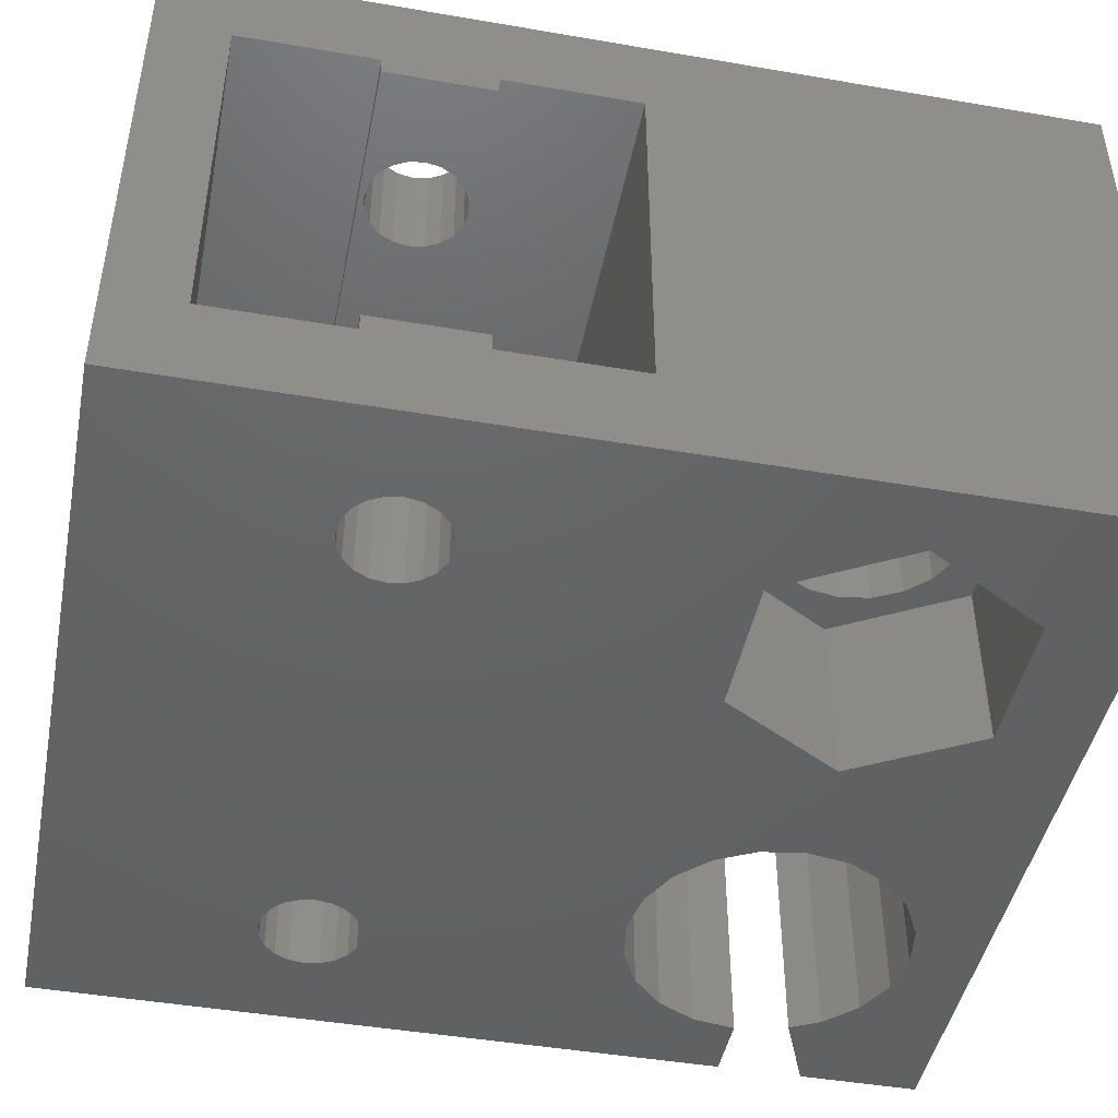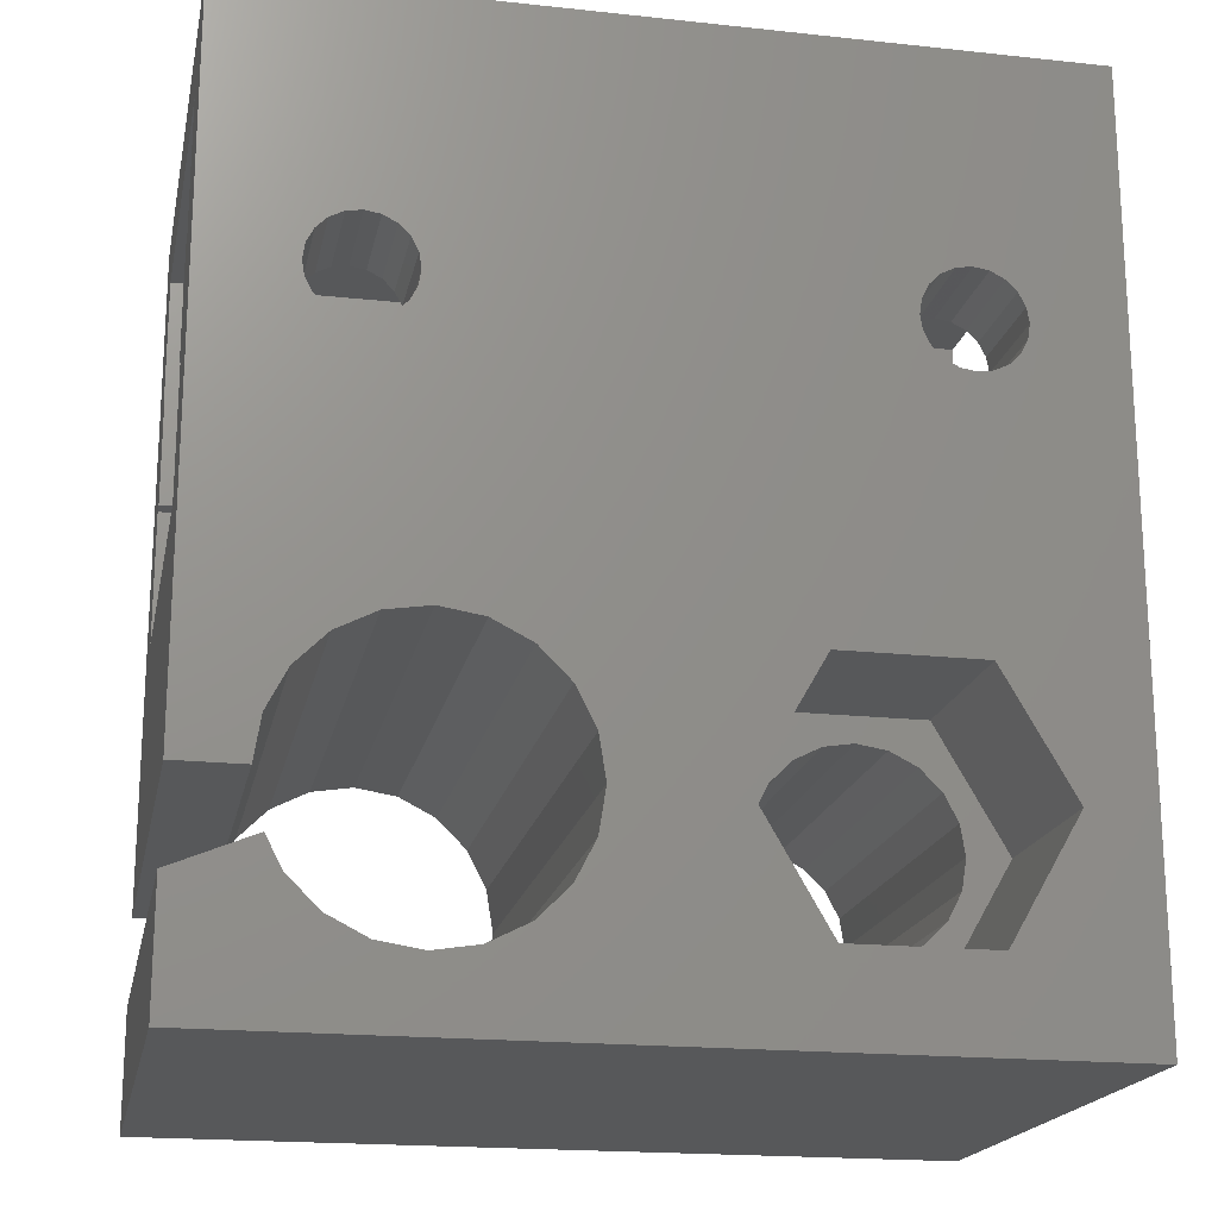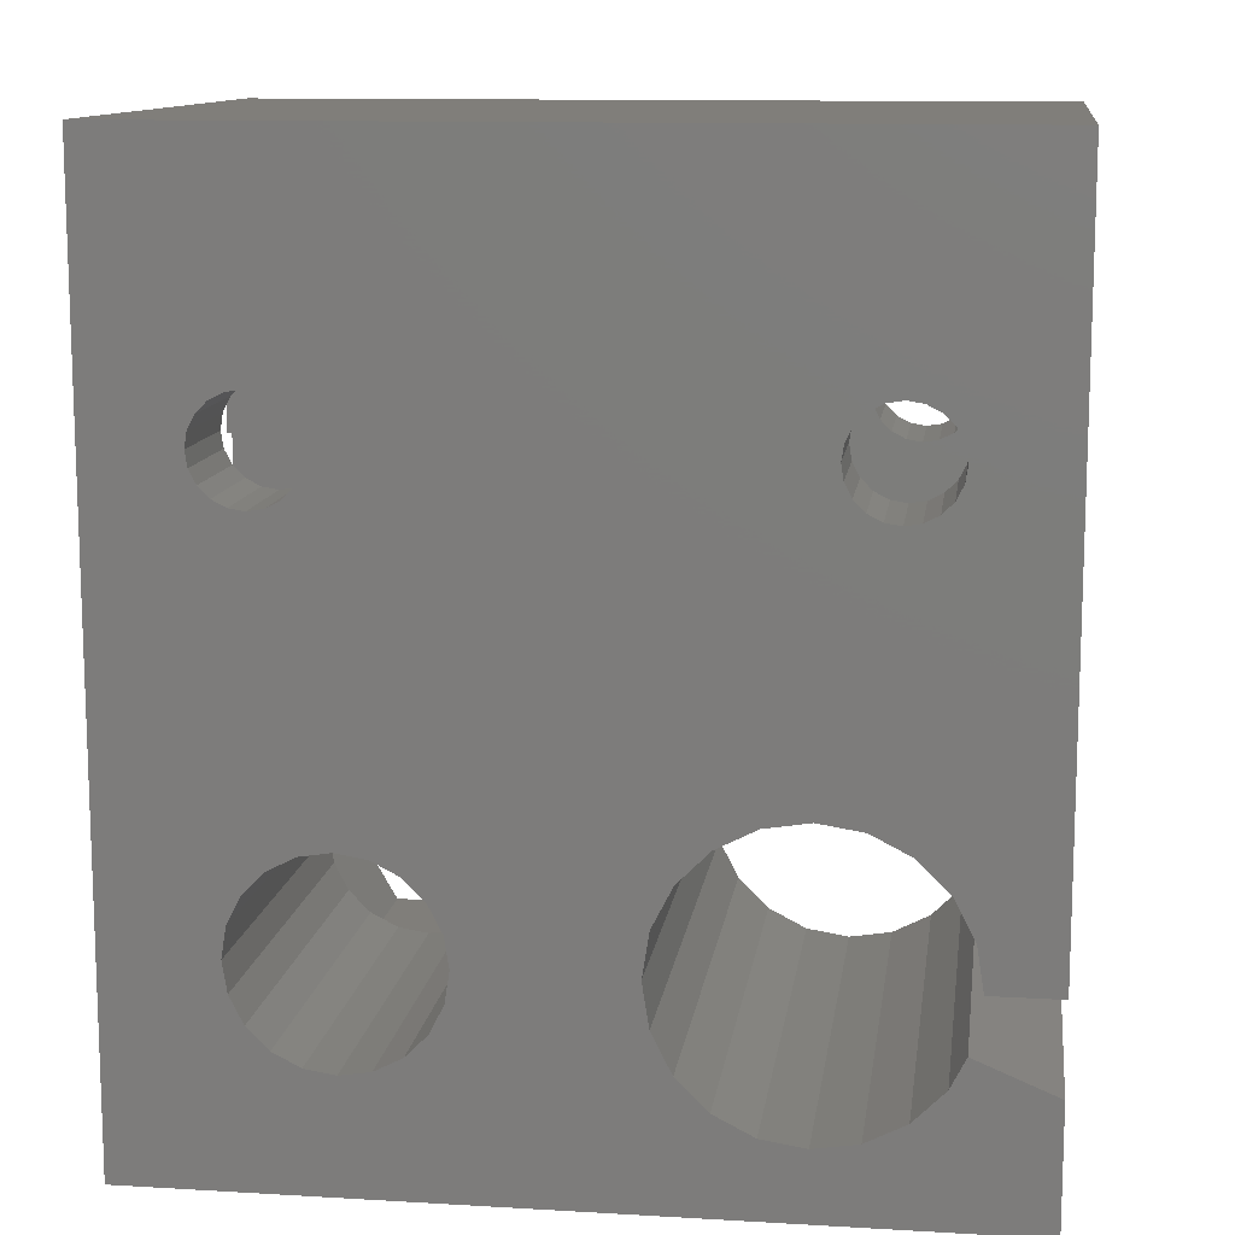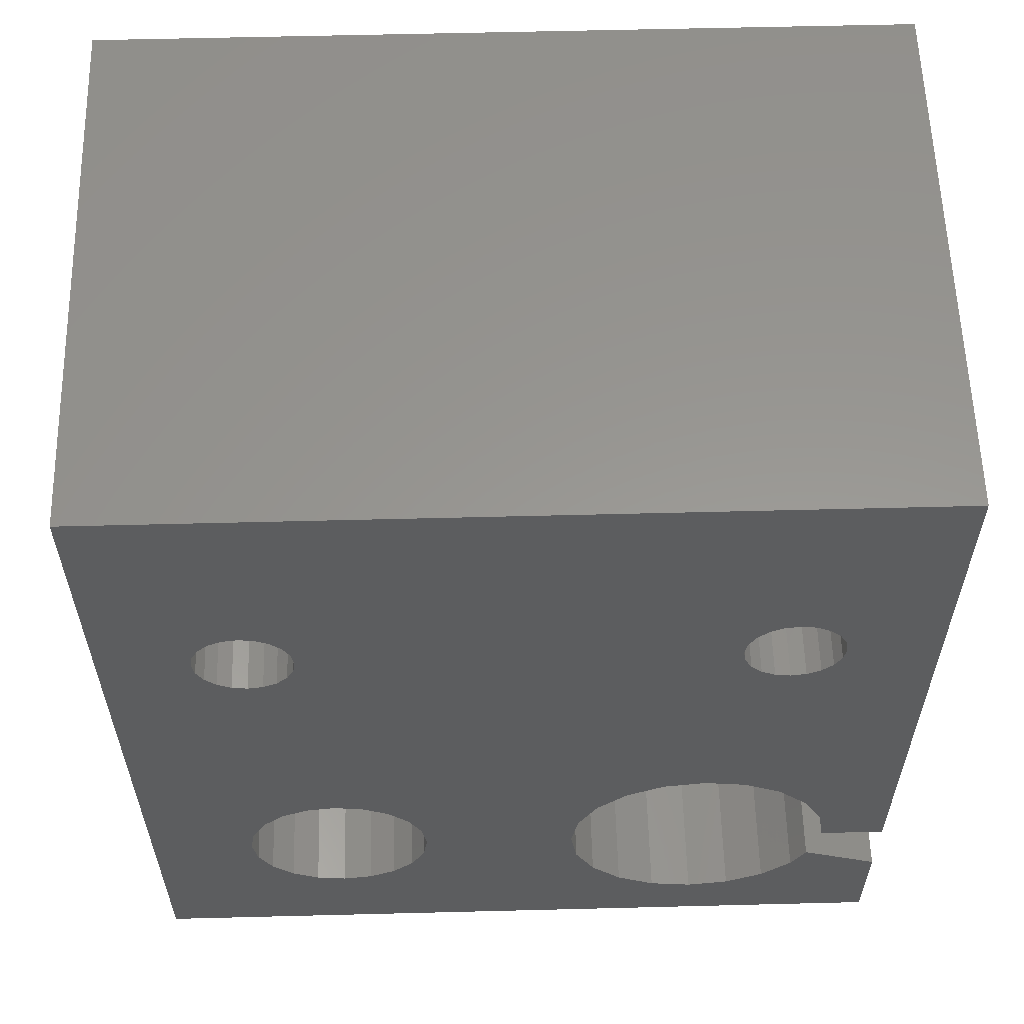
<metadata>
{"format":"stl","ext":"stl","renderer":"f3d","projection":"perspective","resolution":1024,"background":"white","views":[{"elev":-45.4,"azim":-101.2,"up":"+Z"},{"elev":-19.0,"azim":168.5,"up":"+Y"},{"elev":12.0,"azim":7.9,"up":"+Y"},{"elev":58.6,"azim":-1.5,"up":"+Y"}]}
</metadata>
<code>
# stl→obj: 293 verts, 606 faces
v -22.5 21 4.998
v -22.5 21 26
v -22.5 25 31
v -22.5 7.502 4.998
v -22.5 7.502 5.997
v -22.5 13.5 5.997
v -22.5 13.5 4.998
v -22.5 13.5 25
v -22.5 7.502 25
v -22.5 7.502 26
v -22.5 13.5 26
v -22.5 -25 0
v -22.5 -25 31
v -22.5 -0.002001 4.998
v 22.5 21 26
v 22.5 21 4.998
v 22.5 13.5 4.998
v 11.95 13.5 5.997
v 22.5 13.5 5.997
v -11.95 13.5 25
v 22.5 13.5 26
v 22.5 13.5 25
v -17.45 10.45 5.997
v 22.5 7.502 5.997
v 22.5 7.502 4.998
v 22.5 7.502 26
v 22.5 7.502 25
v -16.32 8.223 5.997
v -16.93 8.832 5.997
v -15.55 7.832 5.997
v 6.443 -19.82 31
v 8.604 -20.92 31
v 11 -21.3 31
v 13.85 13.12 5.997
v 13.08 12.73 5.997
v 22.5 -25 31
v -16.45 -8.098 31
v -17.32 9.599 31
v 12.47 12.12 5.997
v -17.45 10.45 31
v -17.32 11.3 31
v -16.45 -13.5 31
v -16.19 -11.83 31
v -18.8 -13.44 0
v -14.9 -20.2 0
v -7.099 -20.2 0
v 12.08 11.35 5.997
v -11.95 10.45 5.997
v -22.5 25 0
v -22.5 -0.002001 26
v 22.5 -18.3 0
v 22.5 -25 0
v 17.27 -18.11 0
v 22.5 25 0
v 6.443 -19.82 0
v 4.728 -18.11 0
v 8.604 -20.92 0
v 3.627 -15.95 0
v -13.08 8.223 5.997
v -13.85 7.832 5.997
v 11.95 7.697 5.997
v 11 -21.3 0
v 18.11 -16.47 0
v 13.4 -20.92 0
v 15.56 -19.82 0
v 22.5 -13.55 0
v 22.5 -0.002001 4.998
v 22.5 -13.55 31
v -12.47 8.832 5.997
v 3.248 -13.55 0
v -3.197 -13.44 0
v 22.5 -18.3 31
v 12.08 9.649 5.997
v 12.47 8.882 5.997
v 11.95 10.5 5.997
v 22.5 -0.002001 26
v 22.5 25 31
v -12.08 11.3 5.997
v 13.08 8.273 5.997
v 14.7 7.747 31
v 13.4 -6.177 31
v 15.55 7.882 31
v 13.85 7.882 5.997
v 13.85 13.12 31
v 12.47 12.12 31
v 13.08 12.73 31
v 14.7 7.747 5.997
v 15.55 7.882 5.997
v -14.7 13.2 5.997
v -13.85 13.07 5.997
v -13.08 12.68 5.997
v -13.08 12.68 31
v 16.32 8.273 5.997
v 15.55 7.882 0
v 13.08 8.273 31
v 11 -5.798 31
v 13.85 7.882 31
v 15.56 -7.278 31
v 16.32 8.273 31
v 17.27 -8.993 31
v 16.93 8.882 31
v 16.93 8.882 5.997
v 17.32 9.649 31
v -15.55 13.07 25
v -16.32 12.68 25
v 16.32 12.73 5.997
v 16.93 12.12 5.997
v 17.32 11.35 5.997
v -15.55 13.07 31
v -14.7 13.2 25
v 14.7 13.25 5.997
v 15.55 13.12 5.997
v -17.45 10.45 25
v -17.32 11.3 25
v -16.93 12.07 25
v 14.7 7.747 0
v 15.56 -19.82 31
v 17.27 -18.11 31
v 14.7 13.25 0
v 13.85 13.12 0
v -17.32 9.599 25
v 13.08 12.73 0
v 13.08 12.73 25
v 13.85 13.12 25
v 13.4 -20.92 31
v 12.47 12.12 0
v 12.08 11.35 0
v 12.47 12.12 25
v 11.95 10.5 0
v -16.93 8.832 25
v -16.32 8.223 25
v 12.08 11.35 25
v 12.08 9.649 0
v 12.47 8.882 0
v 11.95 10.5 25
v 13.08 8.273 0
v -14.7 7.697 25
v -15.55 7.832 25
v 13.85 7.882 0
v -13.85 7.832 25
v -13.08 8.223 25
v 11.95 7.697 25
v -12.47 8.832 25
v 16.32 8.273 0
v 16.93 8.882 0
v -12.08 9.599 25
v 17.32 9.649 0
v 17.32 9.649 5.997
v 12.47 8.882 25
v 17.45 10.5 5.997
v 17.45 10.5 0
v 17.32 11.35 0
v 14.7 7.747 25
v 15.55 7.882 25
v 16.93 12.12 0
v 16.32 12.73 0
v 16.32 8.273 25
v 15.55 13.12 0
v 16.93 8.882 25
v -18.8 -13.44 9.753
v -14.9 -20.2 9.753
v -7.099 -20.2 9.753
v 17.32 9.649 25
v 17.45 10.5 25
v -7.099 -6.688 9.753
v -7.099 -6.688 0
v -3.197 -13.44 9.753
v 3.627 -11.15 0
v -13.85 13.07 25
v -14.9 -6.688 9.753
v -14.9 -6.688 0
v -17.32 11.3 5.997
v -16.93 12.07 5.997
v 16.93 12.12 25
v 17.32 11.35 25
v -13.08 12.68 25
v -12.47 8.832 0
v 4.728 -8.993 0
v 16.93 12.12 31
v 17.32 11.35 31
v 18.75 -13.55 0
v 18.37 -11.15 0
v 16.32 12.73 31
v 15.55 13.12 25
v 16.32 12.73 25
v 15.55 13.12 31
v 14.7 13.25 31
v -12.47 12.07 5.997
v -12.08 9.599 5.997
v 14.7 13.25 25
v 17.45 10.5 31
v 12.08 9.649 25
v -11.95 10.45 25
v 13.08 8.273 25
v -12.08 11.3 25
v -12.47 12.07 25
v -12.08 11.3 0
v -12.47 12.07 0
v -14.7 7.697 5.997
v -11.95 10.45 0
v 18.11 -16.47 31
v 13.85 7.882 25
v -17.32 9.599 5.997
v 11 -5.798 0
v 8.604 -6.177 0
v 18.37 -11.15 31
v 18.75 -13.55 31
v 3.248 -13.55 31
v 3.627 -15.95 31
v -16.93 8.832 31
v -14.7 7.697 31
v -13.85 7.832 31
v -14.7 7.697 0
v -16.32 8.223 31
v -15.55 7.832 31
v -16.93 12.07 31
v -15.55 13.07 5.997
v -12.47 8.832 31
v -16.32 12.68 5.997
v -11.05 -8.098 31
v -13.08 8.223 31
v -12.08 9.599 31
v 4.728 -8.993 31
v 6.443 -7.278 31
v -12.47 12.07 31
v 12.08 9.649 31
v 11.95 10.5 31
v -11.95 10.45 31
v -13.85 13.07 31
v -16.32 12.68 31
v -14.7 13.2 31
v 13.4 -6.177 0
v 15.56 -7.278 0
v 17.27 -8.993 0
v 6.443 -7.278 0
v -12.08 9.599 0
v 8.604 -6.177 31
v -15.55 7.832 0
v -14.7 13.2 0
v -15.55 13.07 0
v -16.32 12.68 0
v -16.93 12.07 0
v -17.32 11.3 0
v -17.45 10.45 0
v -16.19 -11.83 9.753
v -15.42 -10.32 9.753
v -16.45 -13.5 9.753
v -17.32 9.599 0
v -16.32 8.223 0
v -16.93 8.832 0
v -13.08 8.223 0
v -13.85 7.832 0
v -15.42 -16.68 9.753
v -16.19 -15.17 9.753
v -5.912 -15.17 9.753
v -6.679 -16.68 9.753
v -7.875 -17.87 9.753
v -13.85 13.07 0
v -13.08 12.68 0
v -7.875 -9.129 9.753
v -6.679 -10.32 9.753
v -12.08 11.3 31
v -14.23 -17.87 9.753
v -12.72 -18.64 9.753
v 12.47 8.882 31
v 12.08 11.35 31
v -11.05 -8.098 9.753
v -9.381 -8.362 9.753
v -12.72 -8.362 9.753
v -14.23 -9.129 9.753
v -5.648 -13.5 9.753
v -5.912 -11.83 9.753
v -11.05 -18.9 9.753
v -9.381 -18.64 9.753
v -14.23 -9.129 31
v -15.42 -10.32 31
v -16.19 -15.17 31
v -15.42 -16.68 31
v -14.23 -17.87 31
v -11.05 -18.9 31
v -9.381 -18.64 31
v -7.875 -17.87 31
v 4.728 -18.11 31
v -6.679 -16.68 31
v 3.627 -11.15 31
v -5.648 -13.5 31
v -5.912 -11.83 31
v -6.679 -10.32 31
v -7.875 -9.129 31
v -12.72 -18.64 31
v -9.381 -8.362 31
v -12.72 -8.362 31
v -5.912 -15.17 31
f 1 2 3
f 4 5 6
f 4 6 7
f 8 9 10
f 8 10 11
f 12 13 14
f 15 2 1
f 15 1 16
f 17 18 19
f 20 21 22
f 8 11 20
f 17 7 18
f 6 18 7
f 21 20 11
f 6 5 23
f 24 5 25
f 10 9 26
f 27 26 9
f 25 5 4
f 28 29 5
f 5 30 28
f 31 13 32
f 32 13 33
f 34 18 35
f 36 33 13
f 37 38 13
f 39 35 18
f 38 40 13
f 40 41 3
f 42 43 13
f 44 45 12
f 46 12 45
f 47 39 48
f 18 48 39
f 4 49 14
f 7 49 4
f 1 49 7
f 3 49 1
f 12 14 49
f 3 2 11
f 3 11 10
f 3 10 50
f 50 14 13
f 3 50 13
f 51 52 53
f 54 15 16
f 17 19 25
f 25 19 24
f 55 46 56
f 21 26 22
f 27 22 26
f 12 46 57
f 58 56 46
f 59 60 61
f 62 12 57
f 51 53 63
f 55 57 46
f 52 12 62
f 52 62 64
f 65 53 52
f 64 65 52
f 66 67 68
f 69 59 61
f 70 58 71
f 46 71 58
f 72 36 51
f 73 48 74
f 75 48 73
f 25 54 17
f 16 17 54
f 67 66 25
f 76 68 67
f 54 25 66
f 15 77 21
f 54 77 15
f 52 51 36
f 48 18 78
f 77 68 26
f 21 77 26
f 76 26 68
f 79 74 61
f 80 81 82
f 83 79 61
f 77 3 84
f 85 86 3
f 86 84 3
f 87 24 88
f 89 90 18
f 91 18 90
f 3 92 85
f 88 93 94
f 93 88 24
f 95 96 97
f 98 99 82
f 99 100 101
f 102 93 24
f 103 101 68
f 8 104 105
f 106 107 19
f 108 19 107
f 109 104 110
f 111 112 19
f 112 106 19
f 104 109 105
f 40 113 114
f 115 8 105
f 114 8 115
f 87 88 116
f 94 116 88
f 65 117 118
f 9 8 113
f 119 111 120
f 121 113 40
f 35 122 34
f 120 34 122
f 123 20 124
f 62 33 125
f 122 35 126
f 39 126 35
f 65 125 117
f 47 127 126
f 47 126 39
f 128 20 123
f 47 75 127
f 129 127 75
f 9 130 131
f 132 20 128
f 129 75 133
f 73 133 75
f 133 73 134
f 74 134 73
f 135 20 132
f 79 136 134
f 79 134 74
f 137 9 138
f 79 83 136
f 139 136 83
f 83 87 116
f 116 139 83
f 140 141 142
f 141 143 142
f 93 144 94
f 102 145 144
f 102 144 93
f 143 146 142
f 1 17 16
f 145 102 147
f 148 147 102
f 149 142 146
f 148 150 147
f 151 147 150
f 108 152 151
f 108 151 150
f 27 153 154
f 152 108 155
f 107 155 108
f 106 156 155
f 106 155 107
f 14 67 4
f 27 154 157
f 1 7 17
f 156 106 158
f 112 158 106
f 25 4 67
f 159 27 157
f 112 111 158
f 119 158 111
f 160 161 44
f 162 46 45
f 34 120 111
f 46 162 71
f 163 164 27
f 71 165 166
f 167 165 71
f 70 71 168
f 110 20 169
f 8 110 104
f 170 160 171
f 172 173 6
f 6 89 18
f 174 22 175
f 176 169 20
f 110 8 20
f 166 177 178
f 77 179 180
f 66 181 182
f 183 179 77
f 164 175 22
f 184 22 185
f 71 166 168
f 178 168 166
f 186 183 77
f 77 84 187
f 91 188 18
f 18 188 78
f 189 69 61
f 48 189 61
f 61 74 48
f 75 47 48
f 174 185 22
f 190 22 184
f 187 186 77
f 180 191 77
f 68 77 191
f 191 103 68
f 122 54 120
f 192 193 135
f 149 146 192
f 194 142 149
f 193 192 146
f 193 195 135
f 195 196 135
f 20 135 196
f 20 196 176
f 20 190 124
f 197 198 127
f 24 61 5
f 61 199 5
f 30 5 199
f 127 129 197
f 131 138 9
f 137 140 142
f 9 137 142
f 27 9 142
f 118 117 36
f 200 197 129
f 201 118 72
f 153 142 202
f 203 5 29
f 203 23 5
f 6 23 172
f 72 118 36
f 204 205 136
f 134 136 205
f 111 18 34
f 18 111 19
f 117 125 36
f 33 36 125
f 114 113 8
f 113 121 9
f 121 130 9
f 190 20 22
f 100 206 68
f 68 101 100
f 67 14 76
f 207 68 206
f 108 150 19
f 148 24 150
f 148 102 24
f 98 100 99
f 163 27 159
f 22 27 164
f 98 82 81
f 97 96 80
f 19 150 24
f 87 83 61
f 61 24 87
f 142 153 27
f 194 202 142
f 208 209 70
f 121 210 130
f 211 37 212
f 199 60 213
f 214 131 210
f 130 210 131
f 199 61 60
f 215 138 214
f 131 214 138
f 30 199 213
f 137 138 215
f 41 216 3
f 37 210 38
f 3 13 40
f 217 89 6
f 215 214 37
f 210 37 214
f 218 143 141
f 219 217 6
f 212 220 221
f 222 146 143
f 222 143 218
f 222 193 146
f 223 224 218
f 219 6 173
f 225 196 195
f 226 227 228
f 196 225 176
f 176 229 169
f 3 216 230
f 3 230 109
f 229 3 231
f 109 231 3
f 136 139 204
f 169 229 110
f 139 116 204
f 232 204 116
f 212 140 211
f 211 137 215
f 144 233 94
f 145 234 144
f 230 105 109
f 230 216 105
f 115 105 216
f 182 206 234
f 115 216 114
f 41 114 216
f 40 114 41
f 233 234 98
f 100 98 234
f 38 121 40
f 119 54 158
f 156 54 155
f 120 54 119
f 121 38 210
f 235 223 178
f 178 223 168
f 147 66 145
f 54 66 151
f 152 54 151
f 151 66 147
f 152 155 54
f 156 158 54
f 232 94 233
f 207 206 181
f 182 181 206
f 137 211 140
f 100 234 206
f 212 221 140
f 141 140 221
f 116 94 232
f 234 145 66
f 182 234 66
f 233 144 234
f 218 141 221
f 236 200 133
f 81 232 98
f 235 236 205
f 205 237 224
f 50 76 14
f 235 224 223
f 45 44 161
f 235 205 224
f 45 161 162
f 233 98 232
f 170 171 166
f 170 166 165
f 167 71 162
f 81 96 232
f 205 236 134
f 133 134 236
f 213 171 238
f 204 232 96
f 239 217 240
f 205 204 96
f 219 241 240
f 219 240 217
f 241 219 242
f 173 242 219
f 49 241 242
f 241 49 240
f 44 171 160
f 243 49 242
f 172 243 242
f 172 242 173
f 244 49 243
f 243 172 244
f 23 244 172
f 245 160 246
f 160 170 246
f 247 160 245
f 203 248 244
f 203 244 23
f 238 171 249
f 248 203 250
f 29 250 203
f 28 249 250
f 28 250 29
f 251 166 252
f 161 160 253
f 254 253 160
f 249 28 238
f 30 238 28
f 236 235 177
f 171 252 166
f 129 133 200
f 30 213 238
f 251 177 166
f 60 252 213
f 255 167 256
f 256 162 257
f 59 251 252
f 59 252 60
f 54 122 198
f 239 49 258
f 258 54 259
f 251 59 177
f 69 177 59
f 189 236 177
f 189 177 69
f 240 49 239
f 54 258 49
f 260 165 261
f 64 62 125
f 189 48 236
f 200 236 48
f 193 222 228
f 262 195 193
f 262 193 228
f 64 125 65
f 78 197 200
f 78 200 48
f 195 262 225
f 197 78 198
f 188 198 78
f 118 53 65
f 92 176 225
f 198 188 259
f 91 259 188
f 253 263 161
f 63 53 201
f 176 92 229
f 264 161 263
f 90 258 259
f 90 259 91
f 231 110 229
f 208 70 168
f 110 231 109
f 258 90 239
f 89 239 90
f 58 70 209
f 217 239 89
f 209 56 58
f 229 92 3
f 265 226 222
f 228 222 226
f 222 237 265
f 262 228 227
f 227 266 262
f 225 262 266
f 266 85 225
f 92 225 85
f 31 55 56
f 267 165 268
f 268 165 260
f 126 127 198
f 122 126 198
f 198 259 54
f 31 32 55
f 57 55 32
f 213 252 171
f 178 177 235
f 248 250 44
f 170 269 270
f 270 246 170
f 2 15 21
f 57 32 62
f 248 44 244
f 171 44 250
f 249 171 250
f 44 49 244
f 170 165 267
f 170 267 269
f 12 49 44
f 10 26 76
f 162 256 167
f 2 21 11
f 118 201 53
f 10 76 50
f 167 255 271
f 167 271 272
f 165 167 261
f 272 261 167
f 66 68 207
f 161 264 273
f 274 162 273
f 257 162 274
f 161 273 162
f 80 153 202
f 254 160 247
f 181 66 207
f 187 84 190
f 86 123 84
f 124 84 123
f 12 52 13
f 36 13 52
f 123 86 85
f 123 85 128
f 266 132 85
f 128 85 132
f 132 266 227
f 132 227 135
f 226 192 227
f 135 227 192
f 265 149 226
f 192 226 149
f 194 149 95
f 265 95 149
f 97 202 95
f 194 95 202
f 97 80 202
f 153 80 154
f 82 154 80
f 154 82 157
f 99 157 82
f 99 101 157
f 159 157 101
f 49 77 54
f 103 163 159
f 103 159 101
f 191 164 103
f 163 103 164
f 3 77 49
f 164 191 175
f 180 175 191
f 179 174 175
f 179 175 180
f 174 179 185
f 183 185 179
f 185 183 186
f 185 186 184
f 184 186 190
f 187 190 186
f 275 37 276
f 124 190 84
f 43 276 37
f 37 13 43
f 13 277 42
f 277 13 278
f 278 13 279
f 280 13 281
f 13 31 281
f 281 31 282
f 282 283 284
f 283 209 284
f 208 285 286
f 222 218 224
f 287 285 288
f 289 288 223
f 285 223 288
f 279 13 290
f 280 290 13
f 289 218 291
f 221 291 218
f 292 212 275
f 220 212 292
f 291 221 220
f 37 275 212
f 211 215 37
f 208 293 209
f 283 282 31
f 286 293 208
f 293 284 209
f 263 279 264
f 224 237 222
f 290 273 264
f 218 289 223
f 287 286 285
f 81 80 96
f 237 96 95
f 95 265 237
f 43 245 276
f 283 56 209
f 278 279 253
f 223 285 168
f 168 285 208
f 282 257 274
f 237 205 96
f 257 282 256
f 284 293 256
f 56 283 31
f 271 255 286
f 62 32 33
f 290 264 279
f 246 270 276
f 246 276 245
f 42 247 43
f 245 43 247
f 247 42 254
f 277 254 42
f 278 253 254
f 278 254 277
f 263 253 279
f 273 280 274
f 281 274 280
f 274 281 282
f 256 282 284
f 255 256 293
f 293 286 255
f 271 286 272
f 287 272 286
f 272 287 261
f 288 261 287
f 261 288 260
f 289 260 288
f 289 291 260
f 291 268 260
f 269 292 270
f 275 276 270
f 280 273 290
f 268 291 267
f 220 267 291
f 220 292 267
f 269 267 292
f 275 270 292
f 201 51 63
f 72 51 201

</code>
